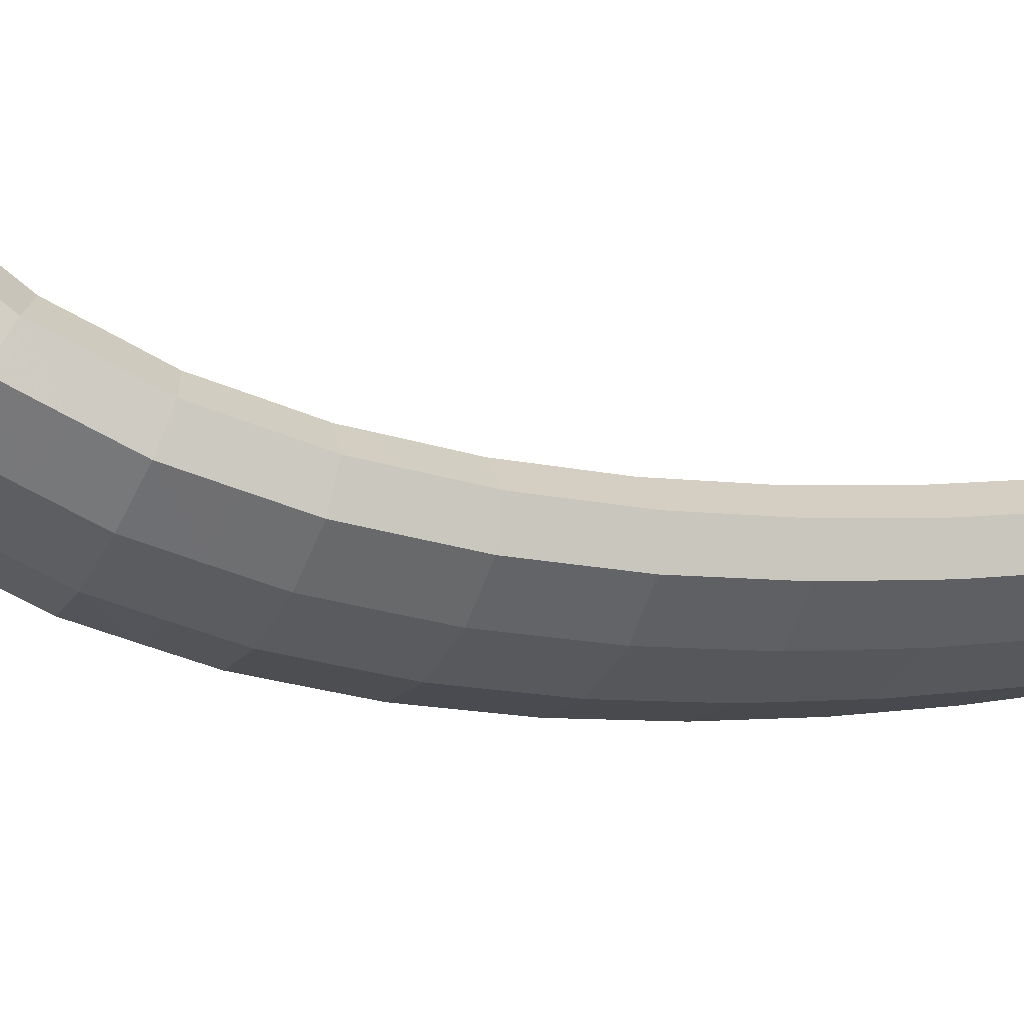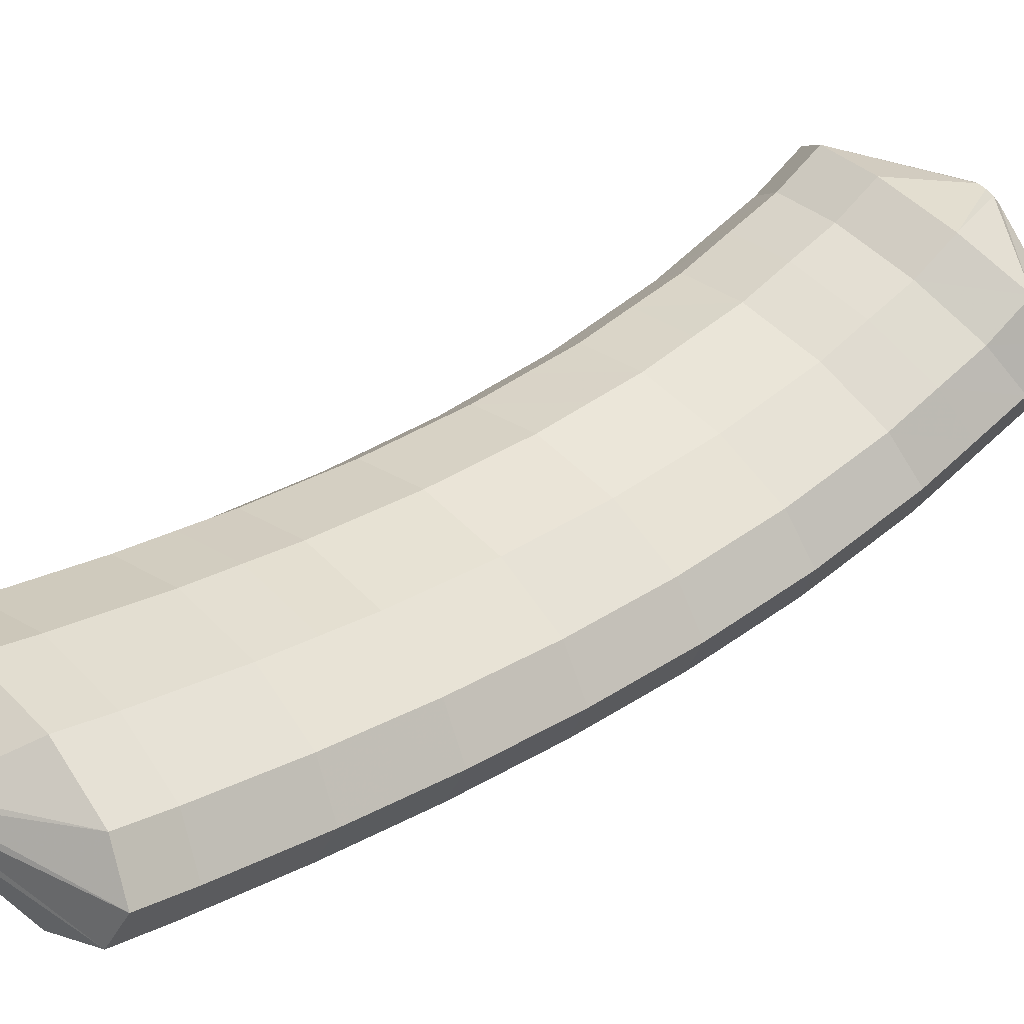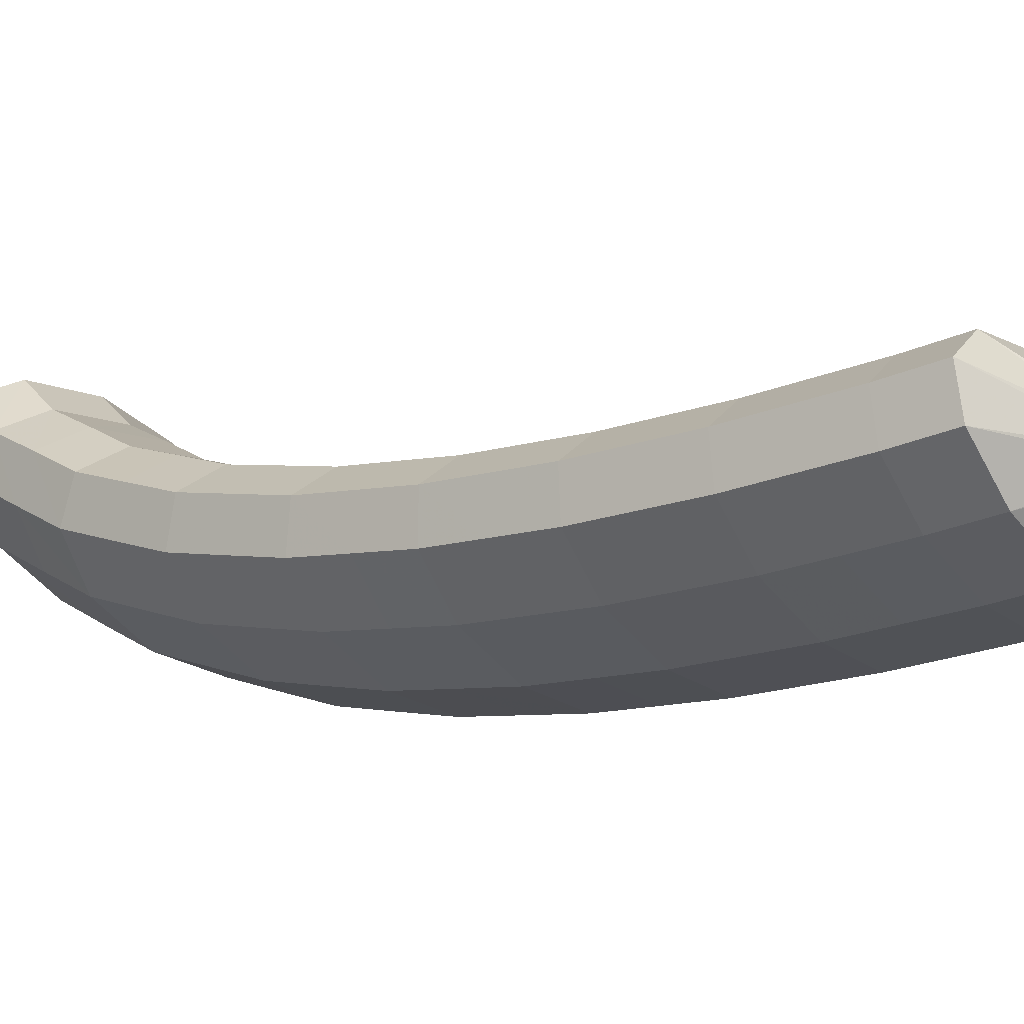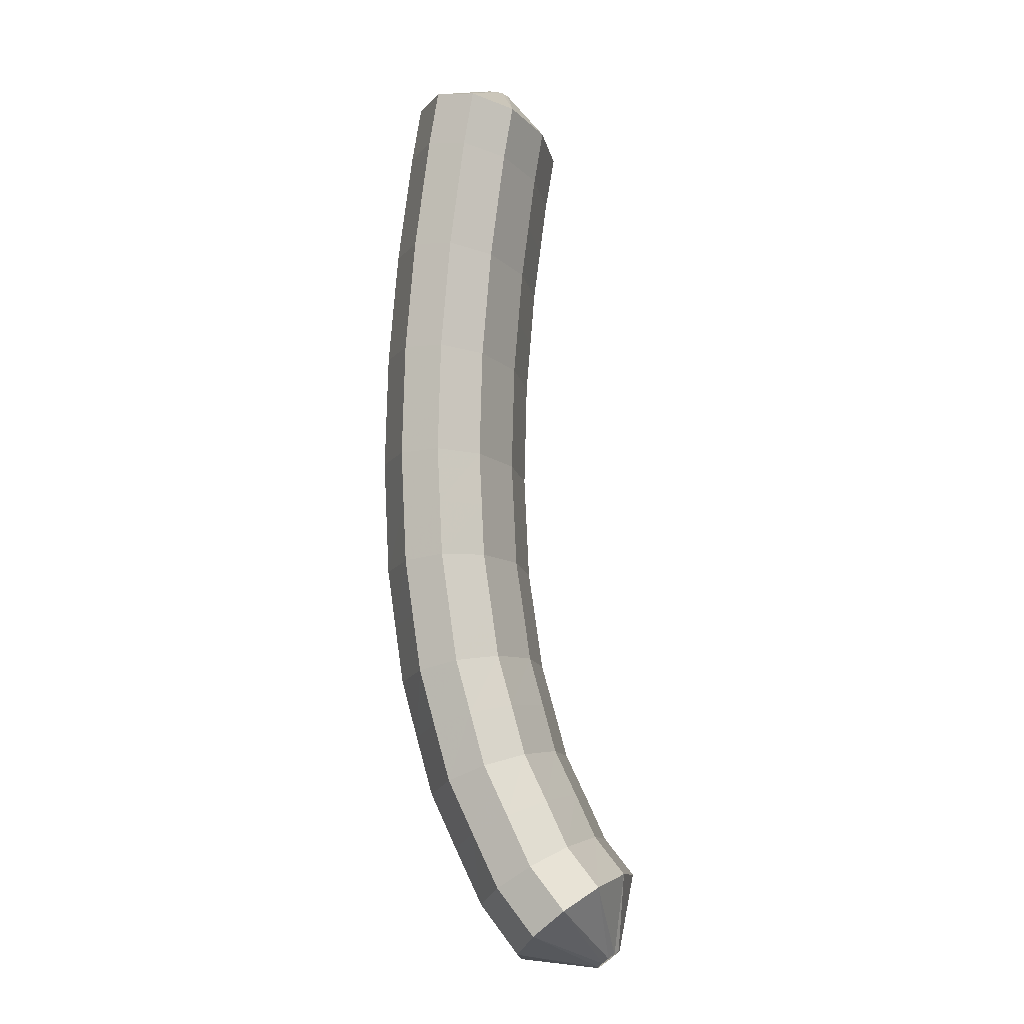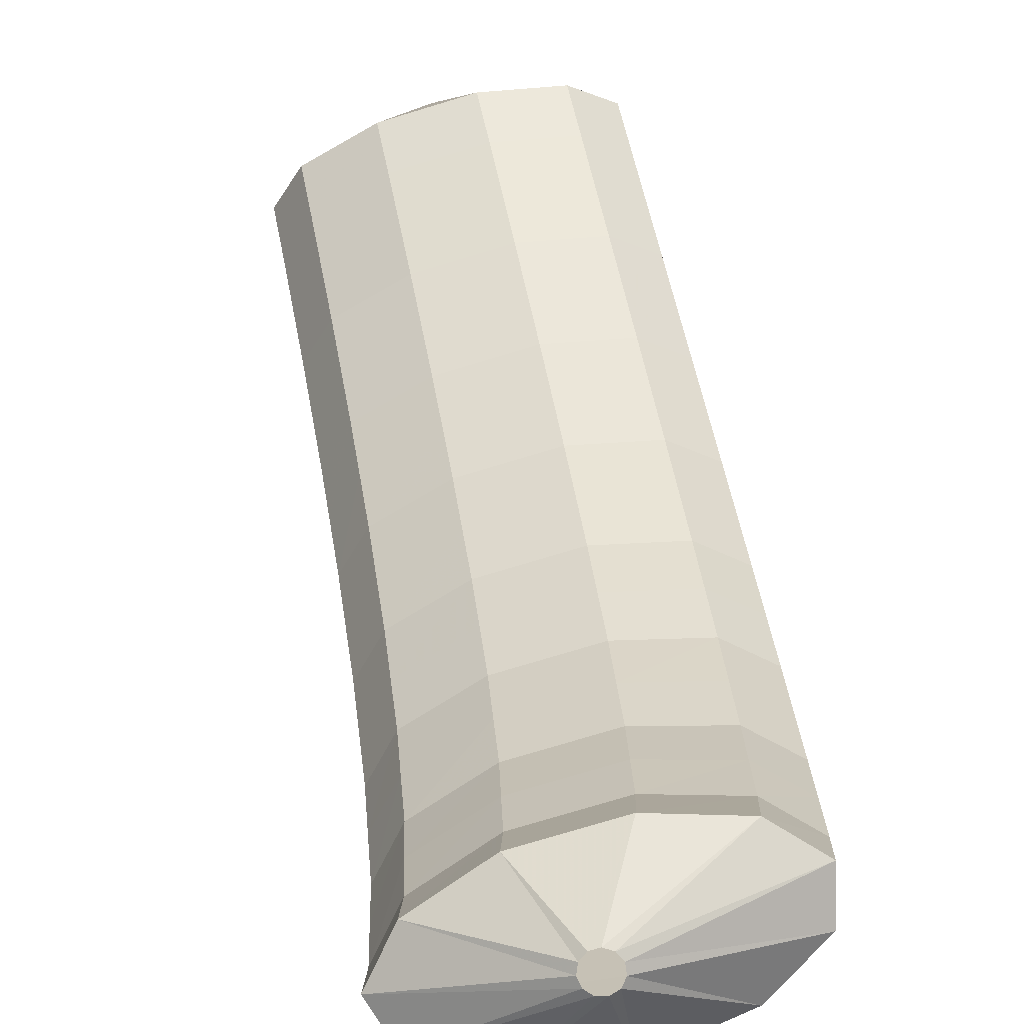
<metadata>
{"format":"obj","ext":"obj","renderer":"f3d","projection":"perspective","resolution":1024,"background":"white","views":[{"elev":-7.3,"azim":-93.7,"up":"+Y"},{"elev":28.9,"azim":65.8,"up":"+Y"},{"elev":-12.6,"azim":-35.6,"up":"+Y"},{"elev":-28.9,"azim":85.2,"up":"+Z"},{"elev":45.9,"azim":-170.6,"up":"+Y"}]}
</metadata>
<code>
g tube1
v 97.12 97.85 164.7
v 96.89 97.99 164.7
v 96.76 98.24 164.7
v 96.78 98.52 164.7
v 96.93 98.74 164.6
v 97.18 98.82 164.5
v 97.44 98.75 164.4
v 97.63 98.55 164.4
v 97.69 98.27 164.4
v 97.6 98.02 164.5
v 97.39 97.86 164.6
v 97.12 97.85 164.7
v 96.09 95.67 163.3
v 93.68 96.73 164
v 92.18 98.21 164.4
v 92.08 99.64 164.2
v 93.4 100.6 163.6
v 95.72 100.7 162.7
v 98.31 100 161.9
v 100.3 98.7 161.3
v 101.2 97.18 161.2
v 100.5 95.94 161.6
v 98.65 95.38 162.4
v 96.09 95.67 163.3
v 95.41 95.41 161.5
v 93.01 96.47 162.2
v 91.52 97.95 162.6
v 91.43 99.39 162.4
v 92.75 100.3 161.8
v 95.08 100.5 161
v 97.67 99.77 160.1
v 99.7 98.45 159.5
v 100.5 96.93 159.4
v 99.88 95.69 159.8
v 97.98 95.12 160.6
v 95.41 95.41 161.5
v 94.76 95.22 159.7
v 92.35 96.27 160.4
v 90.87 97.76 160.8
v 90.78 99.2 160.7
v 92.12 100.1 160.1
v 94.45 100.3 159.2
v 97.05 99.59 158.4
v 99.07 98.26 157.8
v 99.89 96.74 157.7
v 99.23 95.5 158
v 97.32 94.93 158.8
v 94.76 95.22 159.7
v 94.09 95.03 157.8
v 91.69 96.08 158.6
v 90.22 97.57 159
v 90.15 99.01 158.9
v 91.49 99.96 158.3
v 93.83 100.1 157.5
v 96.42 99.41 156.6
v 98.44 98.08 156
v 99.25 96.55 155.9
v 98.58 95.31 156.2
v 96.66 94.74 156.9
v 94.09 95.03 157.8
v 93.45 94.92 156
v 91.05 95.98 156.7
v 89.59 97.46 157.2
v 89.52 98.91 157.1
v 90.88 99.86 156.6
v 93.23 100 155.7
v 95.82 99.31 154.9
v 97.83 97.98 154.3
v 98.62 96.45 154.1
v 97.95 95.2 154.4
v 96.02 94.63 155.1
v 93.45 94.92 156
v 92.8 94.81 154.1
v 90.41 95.87 154.9
v 88.95 97.36 155.3
v 88.9 98.81 155.3
v 90.27 99.76 154.8
v 92.62 99.91 154
v 95.21 99.21 153.2
v 97.22 97.88 152.5
v 98 96.35 152.3
v 97.32 95.1 152.6
v 95.38 94.53 153.2
v 92.8 94.81 154.1
v 92.18 94.81 152.2
v 89.79 95.87 153
v 88.35 97.36 153.5
v 88.31 98.81 153.5
v 89.69 99.76 153
v 92.05 99.91 152.3
v 94.64 99.21 151.4
v 96.64 97.88 150.7
v 97.41 96.35 150.5
v 96.71 95.1 150.7
v 94.76 94.53 151.4
v 92.18 94.81 152.2
v 91.55 94.82 150.3
v 89.17 95.88 151.1
v 87.74 97.37 151.6
v 87.71 98.81 151.7
v 89.11 99.76 151.3
v 91.47 99.91 150.5
v 94.06 99.21 149.7
v 96.05 97.88 149
v 96.81 96.35 148.7
v 96.1 95.1 148.9
v 94.14 94.53 149.5
v 91.55 94.82 150.3
v 90.96 94.96 148.4
v 88.58 96.02 149.2
v 87.16 97.5 149.8
v 87.15 98.95 149.9
v 88.56 99.9 149.5
v 90.93 100 148.8
v 93.53 99.34 147.9
v 95.51 98.02 147.2
v 96.25 96.49 146.9
v 95.52 95.24 147
v 93.55 94.67 147.6
v 90.96 94.96 148.4
v 90.36 95.11 146.5
v 87.99 96.16 147.3
v 86.58 97.64 147.9
v 86.59 99.08 148.1
v 88.02 100 147.8
v 90.4 100.2 147.1
v 92.99 99.47 146.2
v 94.96 98.15 145.5
v 95.69 96.62 145.1
v 94.94 95.38 145.2
v 92.96 94.82 145.7
v 90.36 95.11 146.5
v 89.82 95.43 144.6
v 87.44 96.48 145.4
v 86.05 97.96 146.1
v 86.08 99.39 146.3
v 87.52 100.3 146
v 89.92 100.5 145.4
v 92.51 99.76 144.5
v 94.47 98.44 143.7
v 95.18 96.93 143.3
v 94.41 95.7 143.3
v 92.41 95.14 143.8
v 89.82 95.43 144.6
v 89.26 95.77 142.6
v 86.89 96.82 143.5
v 85.52 98.28 144.2
v 85.57 99.7 144.5
v 87.03 100.6 144.3
v 89.44 100.7 143.7
v 92.03 100 142.9
v 93.98 98.73 142
v 94.67 97.23 141.5
v 93.88 96.02 141.4
v 91.86 95.47 141.8
v 89.26 95.77 142.6
v 88.78 96.35 140.7
v 86.42 97.39 141.6
v 85.06 98.83 142.4
v 85.13 100.2 142.8
v 86.61 101.1 142.7
v 89.04 101.2 142.1
v 91.63 100.5 141.2
v 93.56 99.24 140.4
v 94.23 97.76 139.7
v 93.42 96.57 139.6
v 91.39 96.04 139.9
v 88.78 96.35 140.7
v 88.29 96.95 138.7
v 85.94 97.98 139.6
v 84.6 99.4 140.5
v 84.7 100.8 141
v 86.2 101.6 141
v 88.64 101.7 140.5
v 91.23 101 139.6
v 93.15 99.73 138.7
v 93.8 98.29 138
v 92.96 97.13 137.7
v 90.91 96.63 138
v 88.29 96.95 138.7
v 87.91 97.86 136.8
v 85.57 98.87 137.8
v 84.24 100.3 138.7
v 84.37 101.6 139.4
v 85.89 102.4 139.4
v 88.34 102.5 139
v 90.93 101.8 138.1
v 92.84 100.5 137.1
v 93.47 99.1 136.3
v 92.61 97.99 136
v 90.54 97.53 136.2
v 87.91 97.86 136.8
v 87.53 98.81 134.9
v 85.2 99.81 135.9
v 83.89 101.1 137
v 84.04 102.4 137.7
v 85.59 103.1 137.9
v 88.05 103.2 137.5
v 90.64 102.5 136.7
v 92.53 101.2 135.6
v 93.14 99.91 134.7
v 92.26 98.87 134.2
v 90.17 98.46 134.3
v 87.53 98.81 134.9
v 87.32 100.1 133.2
v 84.99 101.1 134.2
v 83.7 102.4 135.4
v 83.86 103.5 136.2
v 85.42 104.2 136.6
v 87.89 104.2 136.3
v 90.48 103.5 135.4
v 92.37 102.3 134.3
v 92.96 101 133.2
v 92.06 100.1 132.6
v 89.96 99.75 132.6
v 87.32 100.1 133.2
v 87.9 102.8 132.8
v 87.68 102.9 132.9
v 87.6 103.1 133.1
v 87.66 103.3 133.2
v 87.87 103.5 133.3
v 88.15 103.6 133.3
v 88.41 103.5 133.3
v 88.56 103.3 133.1
v 88.57 103.1 132.9
v 88.43 102.9 132.8
v 88.18 102.8 132.7
v 87.9 102.8 132.8
f 1 2 14
f 14 13 1
f 2 3 15
f 15 14 2
f 3 4 16
f 16 15 3
f 4 5 17
f 17 16 4
f 5 6 18
f 18 17 5
f 6 7 19
f 19 18 6
f 7 8 20
f 20 19 7
f 8 9 21
f 21 20 8
f 9 10 22
f 22 21 9
f 10 11 23
f 23 22 10
f 11 12 24
f 24 23 11
f 13 14 26
f 26 25 13
f 14 15 27
f 27 26 14
f 15 16 28
f 28 27 15
f 16 17 29
f 29 28 16
f 17 18 30
f 30 29 17
f 18 19 31
f 31 30 18
f 19 20 32
f 32 31 19
f 20 21 33
f 33 32 20
f 21 22 34
f 34 33 21
f 22 23 35
f 35 34 22
f 23 24 36
f 36 35 23
f 25 26 38
f 38 37 25
f 26 27 39
f 39 38 26
f 27 28 40
f 40 39 27
f 28 29 41
f 41 40 28
f 29 30 42
f 42 41 29
f 30 31 43
f 43 42 30
f 31 32 44
f 44 43 31
f 32 33 45
f 45 44 32
f 33 34 46
f 46 45 33
f 34 35 47
f 47 46 34
f 35 36 48
f 48 47 35
f 37 38 50
f 50 49 37
f 38 39 51
f 51 50 38
f 39 40 52
f 52 51 39
f 40 41 53
f 53 52 40
f 41 42 54
f 54 53 41
f 42 43 55
f 55 54 42
f 43 44 56
f 56 55 43
f 44 45 57
f 57 56 44
f 45 46 58
f 58 57 45
f 46 47 59
f 59 58 46
f 47 48 60
f 60 59 47
f 49 50 62
f 62 61 49
f 50 51 63
f 63 62 50
f 51 52 64
f 64 63 51
f 52 53 65
f 65 64 52
f 53 54 66
f 66 65 53
f 54 55 67
f 67 66 54
f 55 56 68
f 68 67 55
f 56 57 69
f 69 68 56
f 57 58 70
f 70 69 57
f 58 59 71
f 71 70 58
f 59 60 72
f 72 71 59
f 61 62 74
f 74 73 61
f 62 63 75
f 75 74 62
f 63 64 76
f 76 75 63
f 64 65 77
f 77 76 64
f 65 66 78
f 78 77 65
f 66 67 79
f 79 78 66
f 67 68 80
f 80 79 67
f 68 69 81
f 81 80 68
f 69 70 82
f 82 81 69
f 70 71 83
f 83 82 70
f 71 72 84
f 84 83 71
f 73 74 86
f 86 85 73
f 74 75 87
f 87 86 74
f 75 76 88
f 88 87 75
f 76 77 89
f 89 88 76
f 77 78 90
f 90 89 77
f 78 79 91
f 91 90 78
f 79 80 92
f 92 91 79
f 80 81 93
f 93 92 80
f 81 82 94
f 94 93 81
f 82 83 95
f 95 94 82
f 83 84 96
f 96 95 83
f 85 86 98
f 98 97 85
f 86 87 99
f 99 98 86
f 87 88 100
f 100 99 87
f 88 89 101
f 101 100 88
f 89 90 102
f 102 101 89
f 90 91 103
f 103 102 90
f 91 92 104
f 104 103 91
f 92 93 105
f 105 104 92
f 93 94 106
f 106 105 93
f 94 95 107
f 107 106 94
f 95 96 108
f 108 107 95
f 97 98 110
f 110 109 97
f 98 99 111
f 111 110 98
f 99 100 112
f 112 111 99
f 100 101 113
f 113 112 100
f 101 102 114
f 114 113 101
f 102 103 115
f 115 114 102
f 103 104 116
f 116 115 103
f 104 105 117
f 117 116 104
f 105 106 118
f 118 117 105
f 106 107 119
f 119 118 106
f 107 108 120
f 120 119 107
f 109 110 122
f 122 121 109
f 110 111 123
f 123 122 110
f 111 112 124
f 124 123 111
f 112 113 125
f 125 124 112
f 113 114 126
f 126 125 113
f 114 115 127
f 127 126 114
f 115 116 128
f 128 127 115
f 116 117 129
f 129 128 116
f 117 118 130
f 130 129 117
f 118 119 131
f 131 130 118
f 119 120 132
f 132 131 119
f 121 122 134
f 134 133 121
f 122 123 135
f 135 134 122
f 123 124 136
f 136 135 123
f 124 125 137
f 137 136 124
f 125 126 138
f 138 137 125
f 126 127 139
f 139 138 126
f 127 128 140
f 140 139 127
f 128 129 141
f 141 140 128
f 129 130 142
f 142 141 129
f 130 131 143
f 143 142 130
f 131 132 144
f 144 143 131
f 133 134 146
f 146 145 133
f 134 135 147
f 147 146 134
f 135 136 148
f 148 147 135
f 136 137 149
f 149 148 136
f 137 138 150
f 150 149 137
f 138 139 151
f 151 150 138
f 139 140 152
f 152 151 139
f 140 141 153
f 153 152 140
f 141 142 154
f 154 153 141
f 142 143 155
f 155 154 142
f 143 144 156
f 156 155 143
f 145 146 158
f 158 157 145
f 146 147 159
f 159 158 146
f 147 148 160
f 160 159 147
f 148 149 161
f 161 160 148
f 149 150 162
f 162 161 149
f 150 151 163
f 163 162 150
f 151 152 164
f 164 163 151
f 152 153 165
f 165 164 152
f 153 154 166
f 166 165 153
f 154 155 167
f 167 166 154
f 155 156 168
f 168 167 155
f 157 158 170
f 170 169 157
f 158 159 171
f 171 170 158
f 159 160 172
f 172 171 159
f 160 161 173
f 173 172 160
f 161 162 174
f 174 173 161
f 162 163 175
f 175 174 162
f 163 164 176
f 176 175 163
f 164 165 177
f 177 176 164
f 165 166 178
f 178 177 165
f 166 167 179
f 179 178 166
f 167 168 180
f 180 179 167
f 169 170 182
f 182 181 169
f 170 171 183
f 183 182 170
f 171 172 184
f 184 183 171
f 172 173 185
f 185 184 172
f 173 174 186
f 186 185 173
f 174 175 187
f 187 186 174
f 175 176 188
f 188 187 175
f 176 177 189
f 189 188 176
f 177 178 190
f 190 189 177
f 178 179 191
f 191 190 178
f 179 180 192
f 192 191 179
f 181 182 194
f 194 193 181
f 182 183 195
f 195 194 182
f 183 184 196
f 196 195 183
f 184 185 197
f 197 196 184
f 185 186 198
f 198 197 185
f 186 187 199
f 199 198 186
f 187 188 200
f 200 199 187
f 188 189 201
f 201 200 188
f 189 190 202
f 202 201 189
f 190 191 203
f 203 202 190
f 191 192 204
f 204 203 191
f 193 194 206
f 206 205 193
f 194 195 207
f 207 206 194
f 195 196 208
f 208 207 195
f 196 197 209
f 209 208 196
f 197 198 210
f 210 209 197
f 198 199 211
f 211 210 198
f 199 200 212
f 212 211 199
f 200 201 213
f 213 212 200
f 201 202 214
f 214 213 201
f 202 203 215
f 215 214 202
f 203 204 216
f 216 215 203
f 205 206 218
f 218 217 205
f 206 207 219
f 219 218 206
f 207 208 220
f 220 219 207
f 208 209 221
f 221 220 208
f 209 210 222
f 222 221 209
f 210 211 223
f 223 222 210
f 211 212 224
f 224 223 211
f 212 213 225
f 225 224 212
f 213 214 226
f 226 225 213
f 214 215 227
f 227 226 214
f 215 216 228
f 228 227 215
g

</code>
